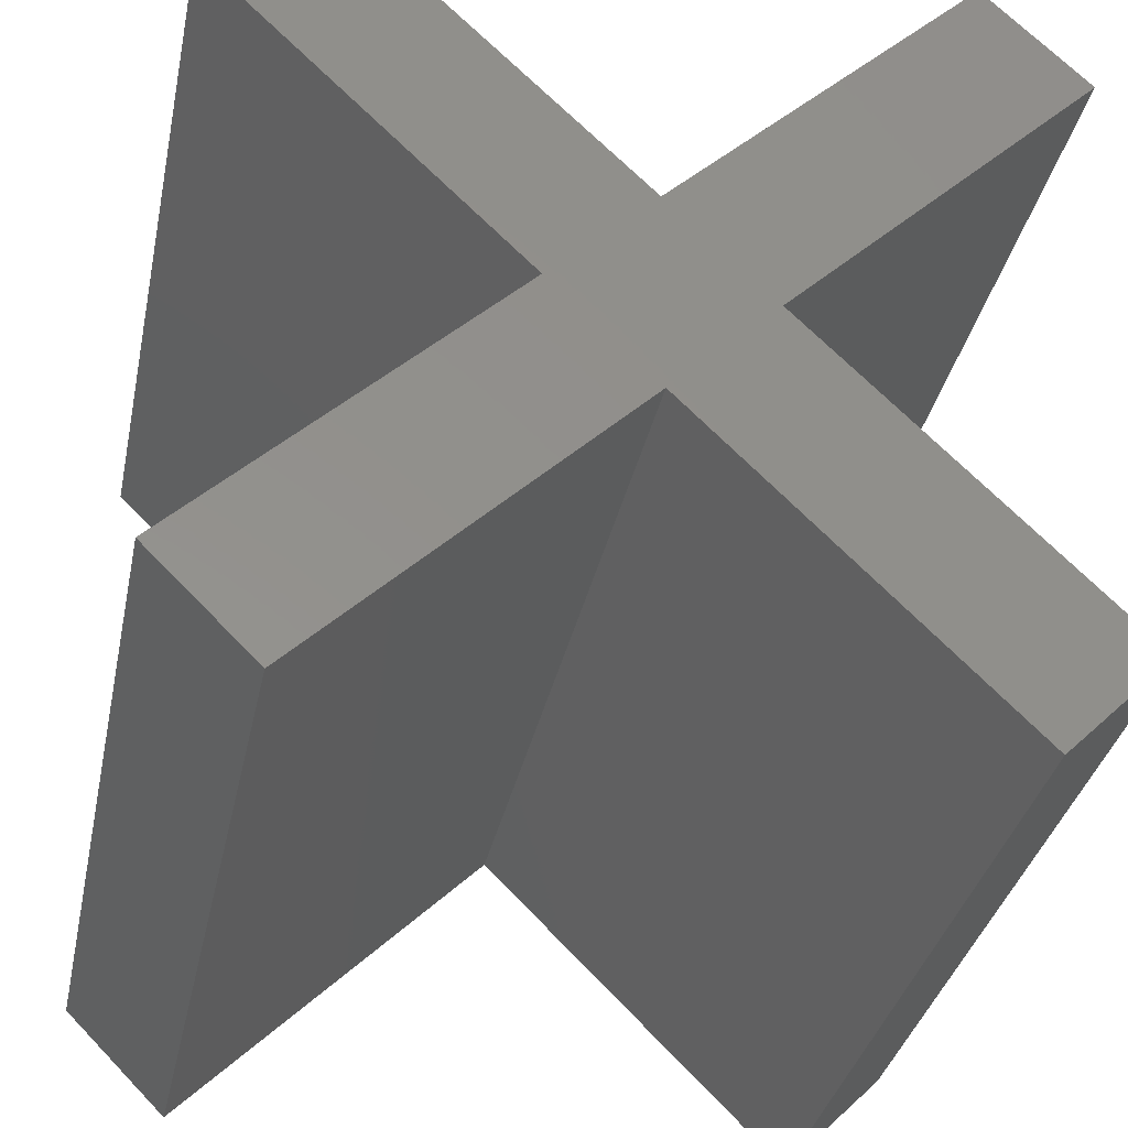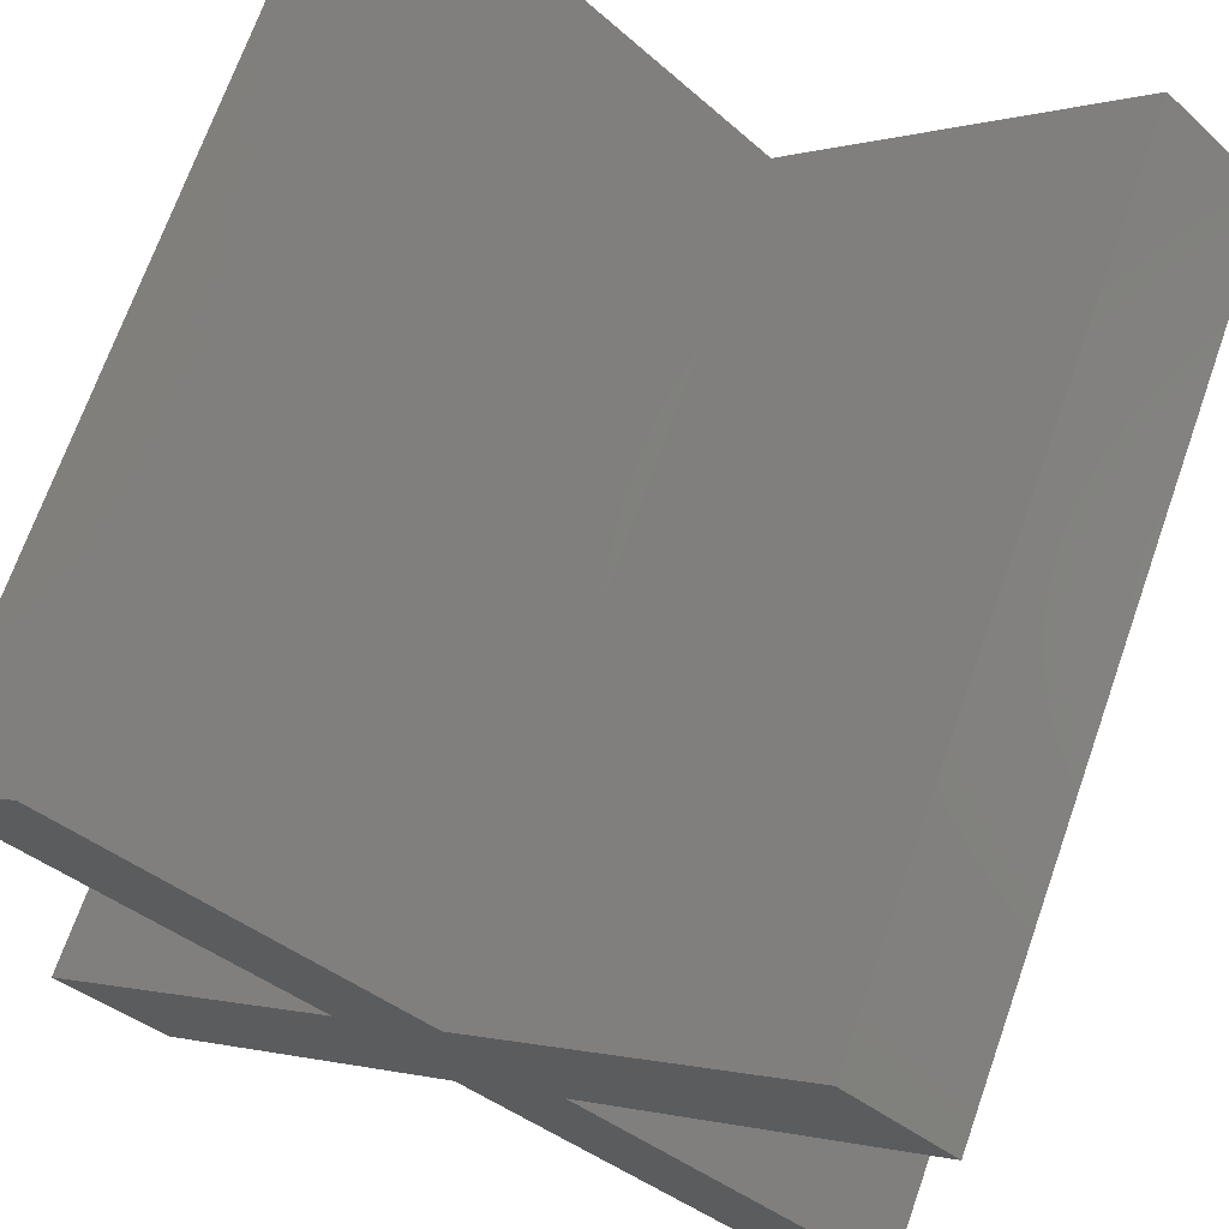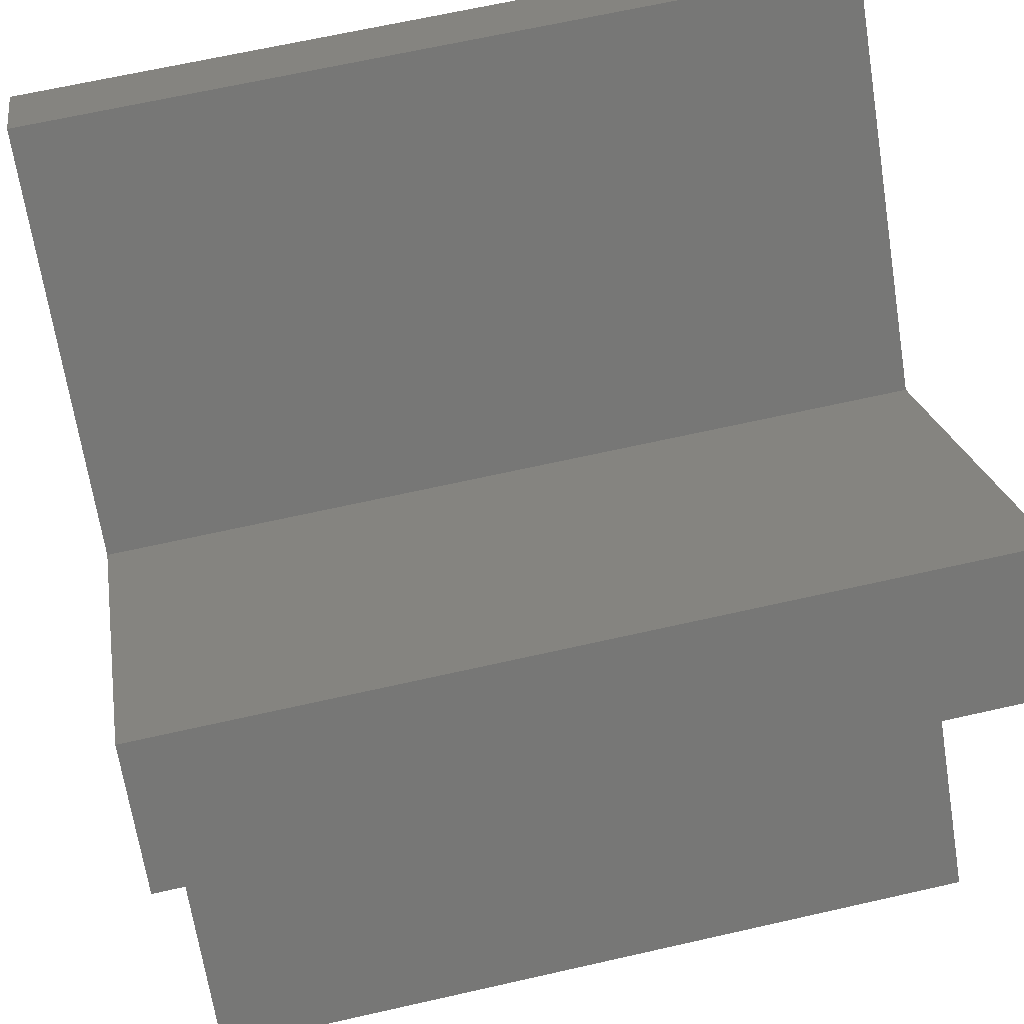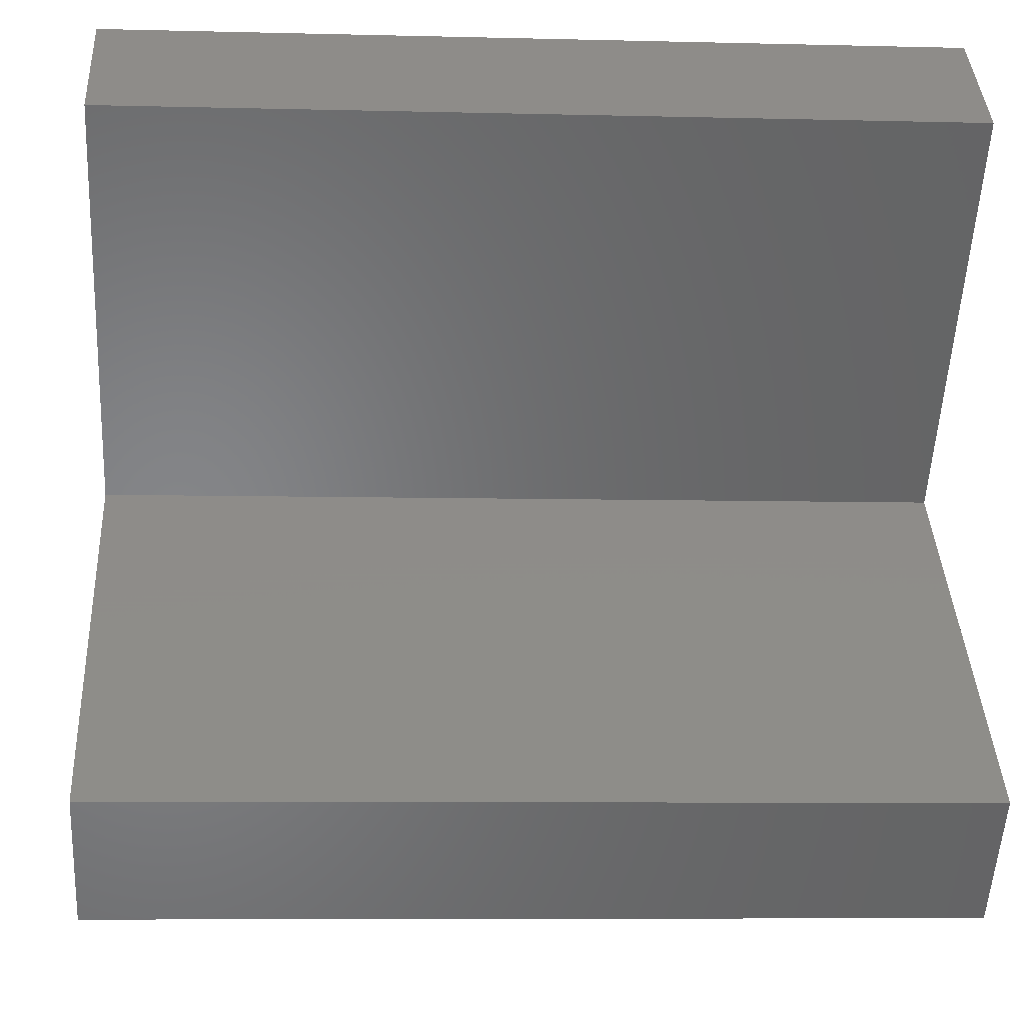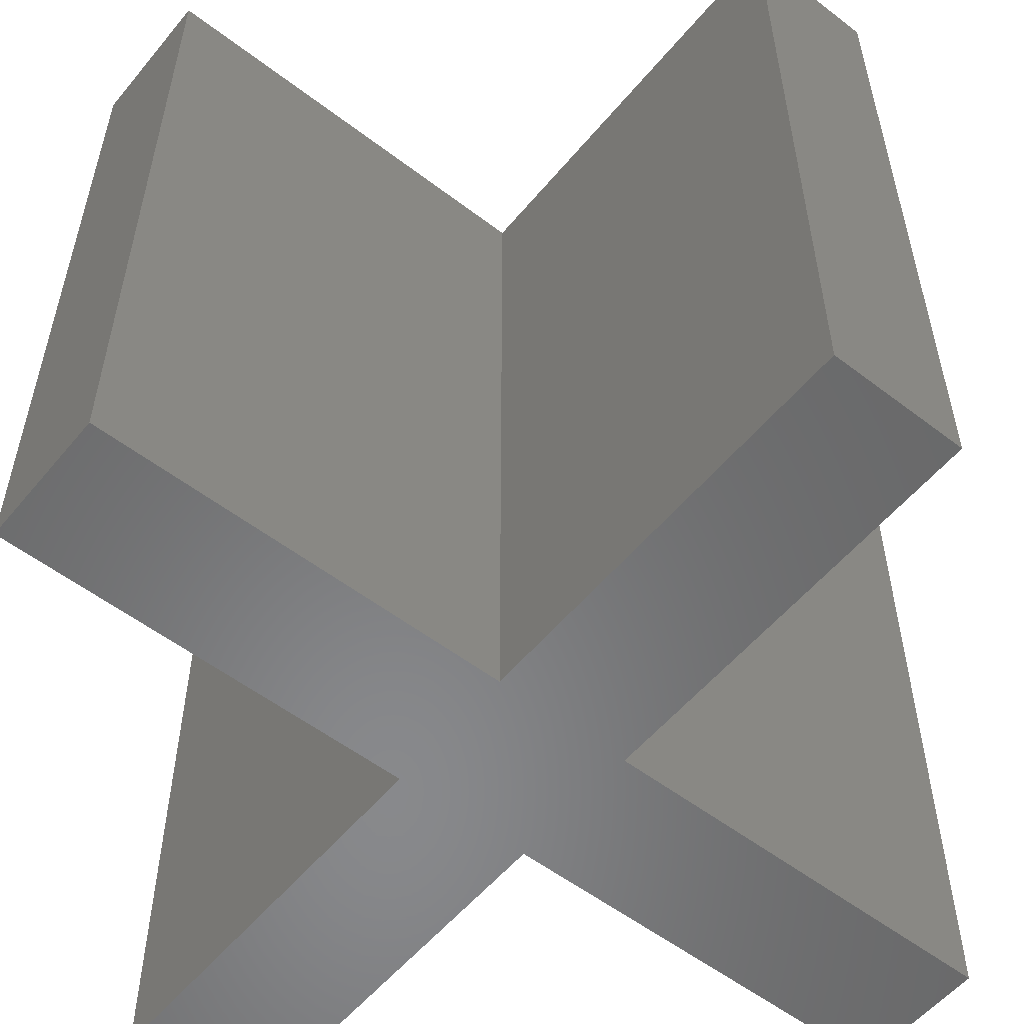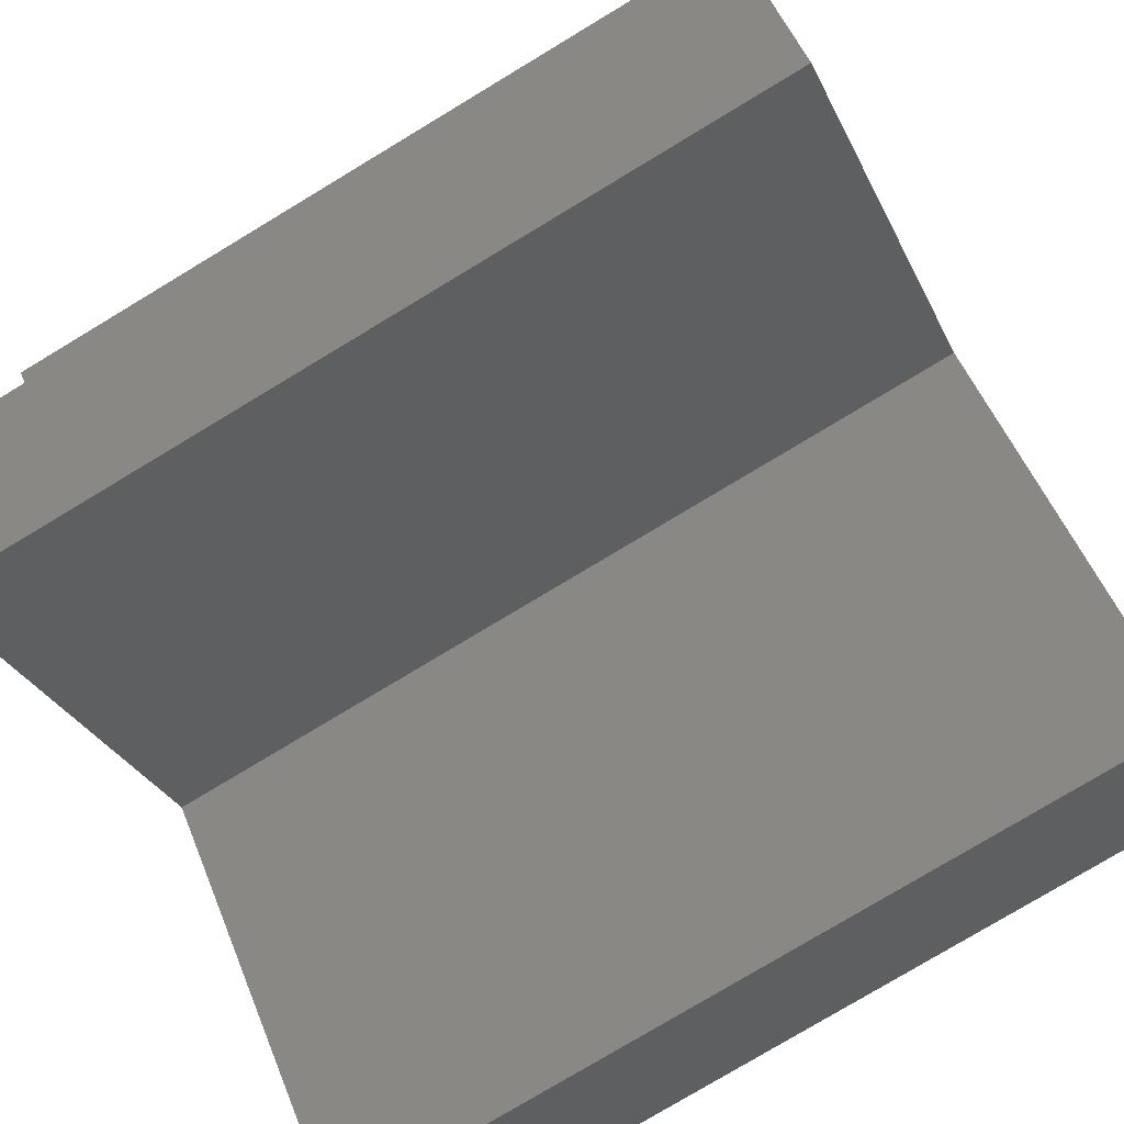
<metadata>
{"format":"stl","ext":"stl","renderer":"f3d","projection":"perspective","resolution":1024,"background":"white","views":[{"elev":-34.4,"azim":168.4,"up":"+Y"},{"elev":70.7,"azim":-160.5,"up":"+Y"},{"elev":66.5,"azim":77.2,"up":"+Y"},{"elev":-7.4,"azim":85.9,"up":"+Y"},{"elev":-55.2,"azim":-173.9,"up":"+Z"},{"elev":-78.9,"azim":121.0,"up":"+Y"}]}
</metadata>
<code>
# stl→obj: 24 verts, 44 faces
v 7.5 10.62 5
v 8.125 10 5
v 10 11.88 5
v 9.376 12.5 5
v 7.5 10.62 0
v 9.376 12.5 0
v 8.125 10 0
v 10 11.88 0
v 7.503 14.38 5
v 7.503 14.38 0
v 10.63 12.5 0
v 12.5 14.38 0
v 12.5 14.38 5
v 10.63 12.5 5
v 11.87 10 0
v 11.87 10 5
v 10 13.13 5
v 11.87 15 5
v 11.87 15 0
v 10 13.13 0
v 12.5 10.62 0
v 12.5 10.62 5
v 8.127 15 0
v 8.127 15 5
f 1 2 3
f 1 3 4
f 5 1 4
f 5 4 6
f 7 5 8
f 6 8 5
f 1 5 7
f 1 7 2
f 2 7 8
f 2 8 3
f 9 10 6
f 9 6 4
f 11 12 13
f 11 13 14
f 15 16 3
f 15 3 8
f 17 14 13
f 17 13 18
f 18 19 20
f 18 20 17
f 16 15 21
f 16 21 22
f 11 20 12
f 19 12 20
f 13 12 19
f 13 19 18
f 20 23 24
f 20 24 17
f 22 21 11
f 22 11 14
f 14 3 22
f 9 4 17
f 24 9 17
f 14 17 4
f 4 3 14
f 16 22 3
f 10 23 20
f 8 6 11
f 15 8 21
f 11 21 8
f 20 11 6
f 10 20 6
f 24 23 10
f 24 10 9

</code>
